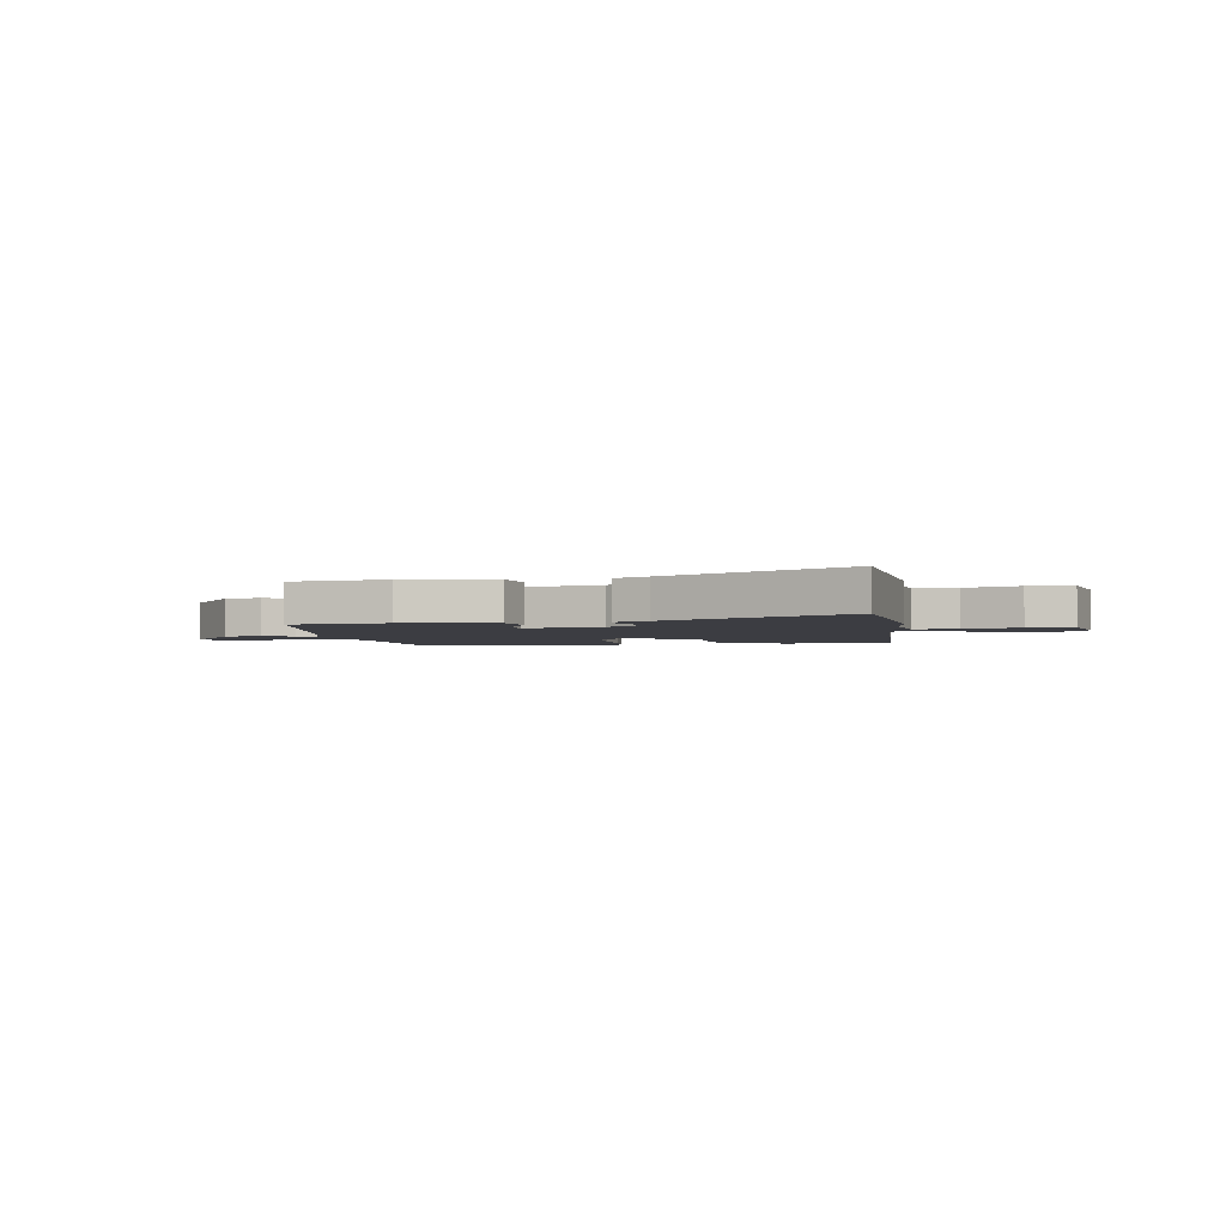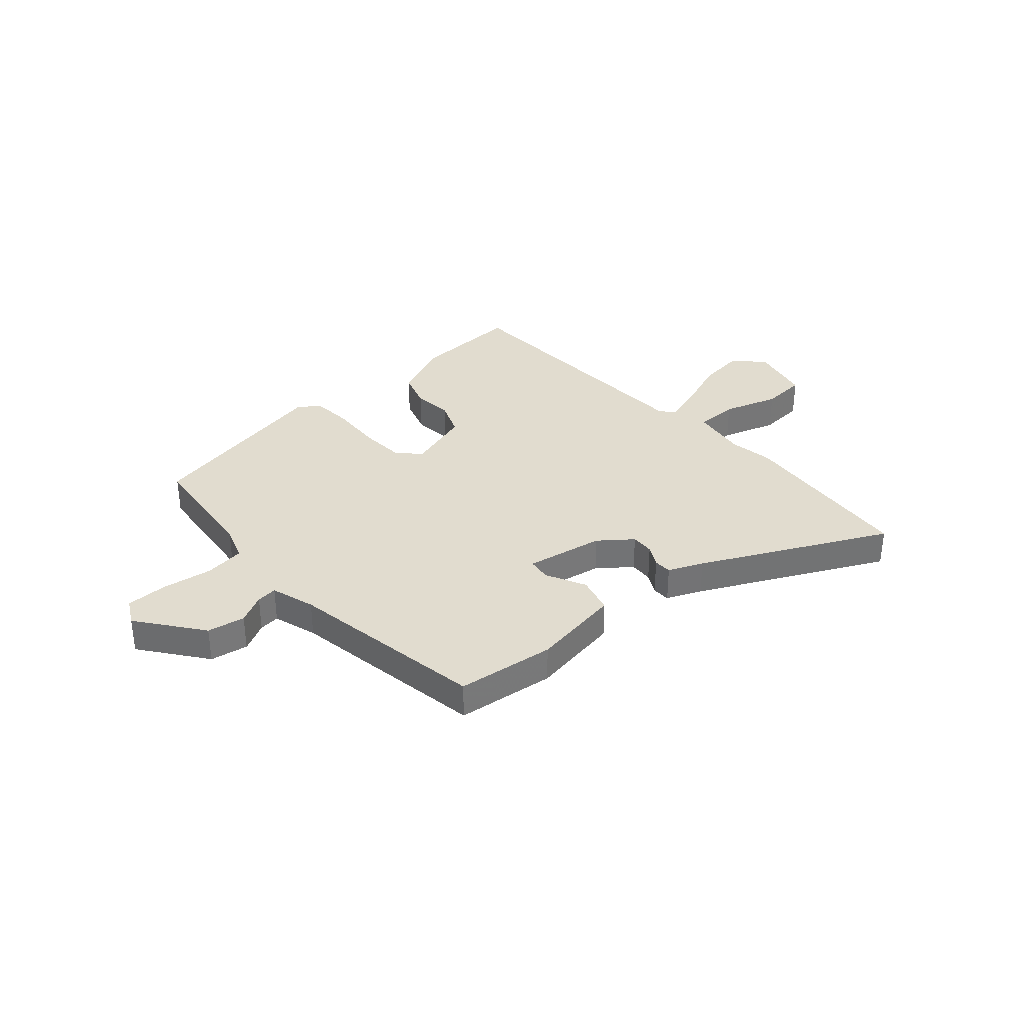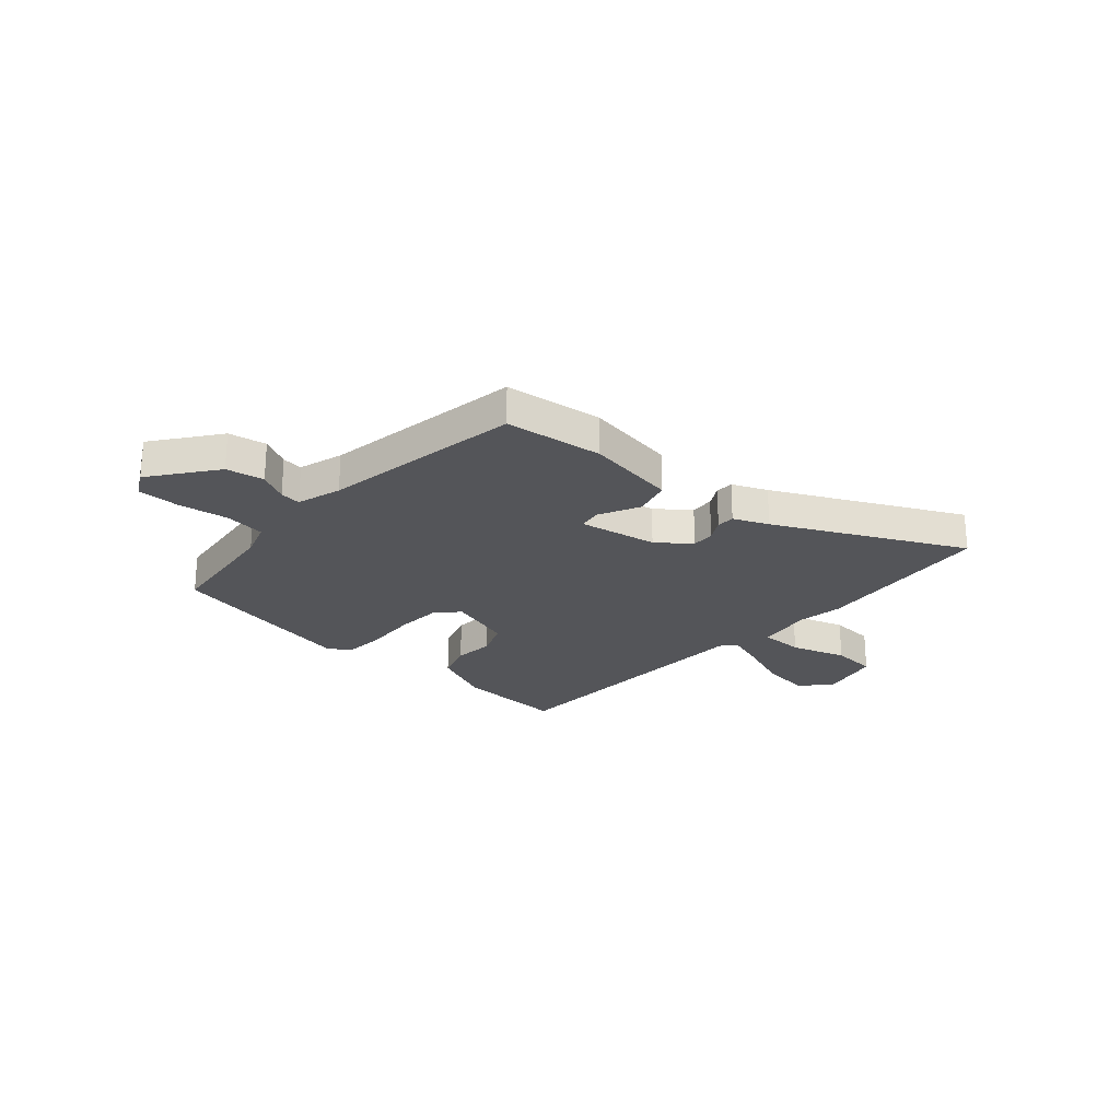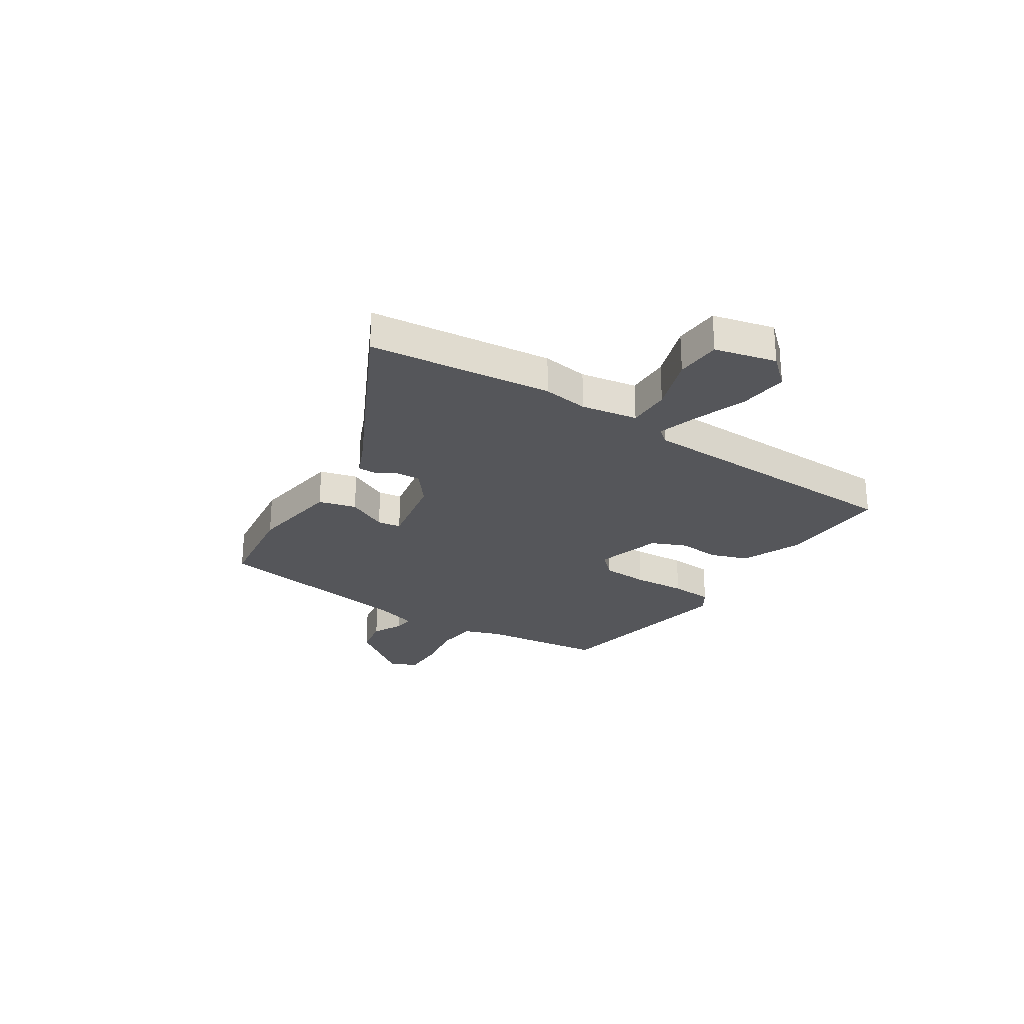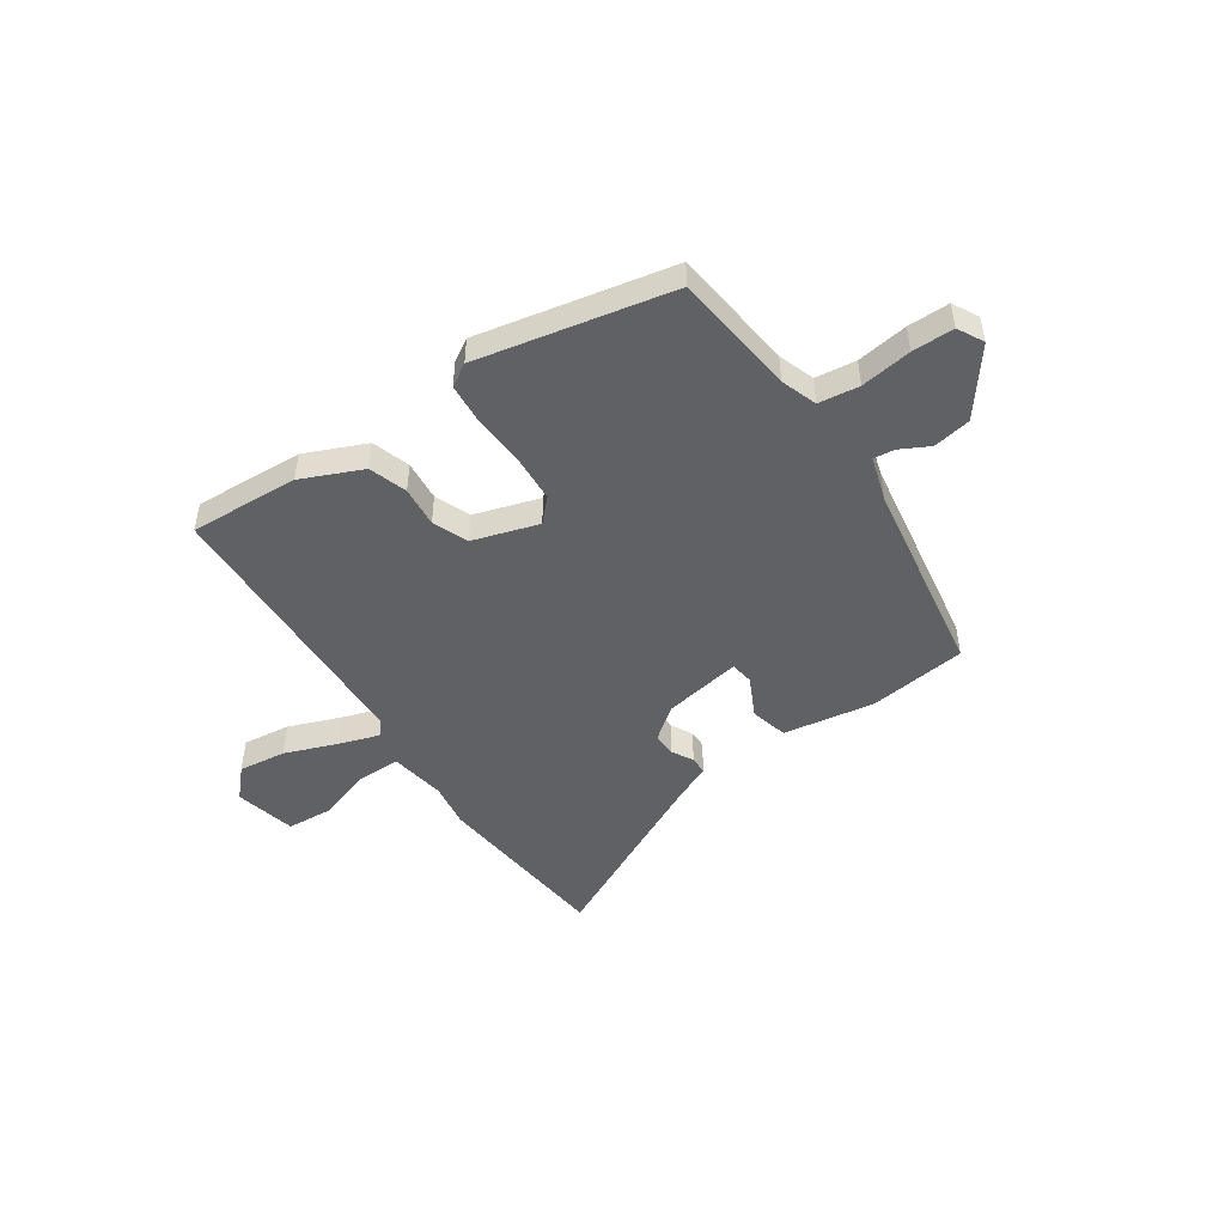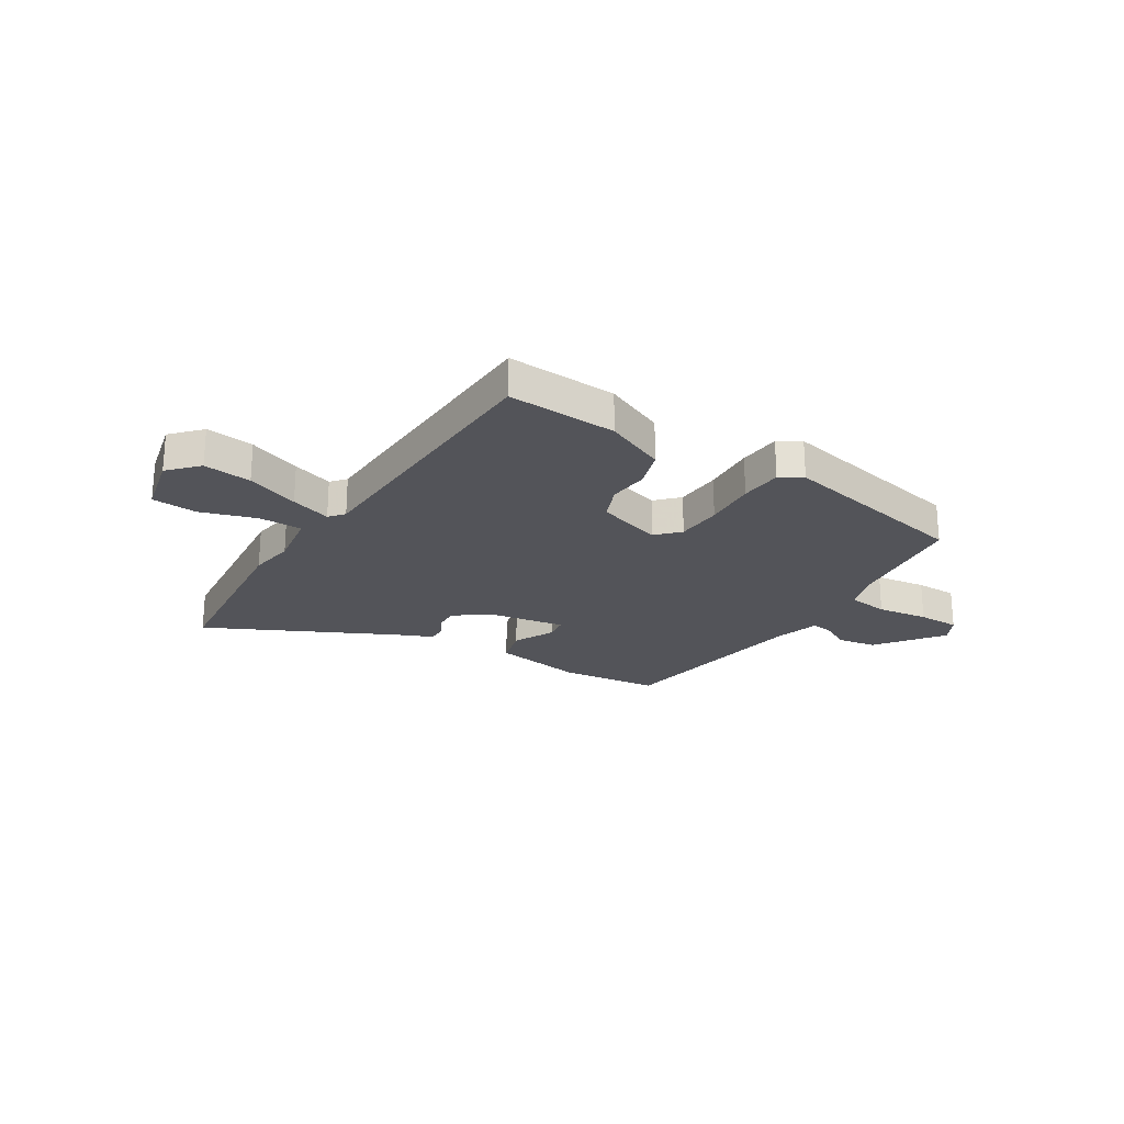
<metadata>
{"format":"obj","ext":"obj","renderer":"f3d","projection":"perspective","resolution":1024,"background":"white","views":[{"elev":-2.9,"azim":-169.9,"up":"+Y"},{"elev":34.5,"azim":139.1,"up":"+Y"},{"elev":-24.7,"azim":139.0,"up":"+Y"},{"elev":-26.1,"azim":-121.7,"up":"+Y"},{"elev":-48.1,"azim":34.7,"up":"+Y"},{"elev":-23.7,"azim":-31.5,"up":"+Y"}]}
</metadata>
<code>
v 0.507 0.07 0.421
v 0.532 0.07 0.184
v 0.555 0.07 0.115
v 0.633 0.07 0.104
v 0.731 0.07 0.117
v 0.811 0.07 0.116
v 0.837 0.07 0.066
v 0.742 0.07 -0.057
v 0.669 0.07 -0.069
v 0.613 0.07 -0.039
v 0.573 0.07 -0.034
v 0.546 0.07 -0.119
v 0.48 0.07 -0.503
v 0.291 0.07 -0.524
v 0.116 0.07 -0.494
v 0.098 0.07 -0.422
v 0.137 0.07 -0.345
v 0.131 0.07 -0.3
v -0.02 0.07 -0.325
v -0.083 0.07 -0.373
v -0.081 0.07 -0.418
v -0.059 0.07 -0.459
v -0.06 0.07 -0.494
v -0.127 0.07 -0.522
v -0.483 0.07 -0.693
v -0.514 0.07 -0.342
v -0.5 0.07 -0.255
v -0.516 0.07 -0.147
v -0.599 0.07 -0.146
v -0.706 0.07 -0.179
v -0.793 0.07 -0.172
v -0.819 0.07 -0.054
v -0.767 0.07 0.001
v -0.675 0.07 -0.011
v -0.575 0.07 -0.05
v -0.498 0.07 -0.076
v -0.474 0.07 -0.048
v -0.449 0.07 0.487
v -0.239 0.07 0.474
v -0.123 0.07 0.422
v -0.1 0.07 0.349
v -0.108 0.07 0.271
v -0.081 0.07 0.203
v 0.044 0.07 0.163
v 0.085 0.07 0.205
v 0.091 0.07 0.293
v 0.086 0.07 0.394
v 0.093 0.07 0.475
v 0.136 0.07 0.501
v 0.507 0 0.421
v 0.532 0 0.184
v 0.555 0 0.115
v 0.633 0 0.104
v 0.731 0 0.117
v 0.811 0 0.116
v 0.837 0 0.066
v 0.742 0 -0.057
v 0.669 0 -0.069
v 0.613 0 -0.039
v 0.573 0 -0.034
v 0.546 0 -0.119
v 0.48 0 -0.503
v 0.291 0 -0.524
v 0.116 0 -0.494
v 0.098 0 -0.422
v 0.137 0 -0.345
v 0.131 0 -0.3
v -0.02 0 -0.325
v -0.083 0 -0.373
v -0.081 0 -0.418
v -0.059 0 -0.459
v -0.06 0 -0.494
v -0.127 0 -0.522
v -0.483 0 -0.693
v -0.514 0 -0.342
v -0.5 0 -0.255
v -0.516 0 -0.147
v -0.599 0 -0.146
v -0.706 0 -0.179
v -0.793 0 -0.172
v -0.819 0 -0.054
v -0.767 0 0.001
v -0.675 0 -0.011
v -0.575 0 -0.05
v -0.498 0 -0.076
v -0.474 0 -0.048
v -0.449 0 0.487
v -0.239 0 0.474
v -0.123 0 0.422
v -0.1 0 0.349
v -0.108 0 0.271
v -0.081 0 0.203
v 0.044 0 0.163
v 0.085 0 0.205
v 0.091 0 0.293
v 0.086 0 0.394
v 0.093 0 0.475
v 0.136 0 0.501
f 49 1 2
f 48 49 2
f 47 48 2
f 46 47 2
f 45 46 2 3
f 44 45 3
f 40 41 42
f 39 40 42
f 38 39 42
f 37 38 42
f 36 37 42 43
f 33 34 35
f 32 33 35
f 31 32 35
f 30 31 35
f 29 30 35
f 28 29 35 36
f 36 43 44
f 28 36 44
f 27 28 44
f 26 27 44
f 25 26 44
f 24 25 44
f 21 22 23 24
f 15 16 17
f 14 15 17
f 13 14 17
f 12 13 17
f 11 12 17 18
f 8 9 10
f 7 8 10
f 6 7 10
f 5 6 10
f 4 5 10
f 4 10 11
f 11 18 19
f 4 11 19
f 3 4 19
f 20 21 24
f 20 24 44
f 3 19 20 44
f 51 50 98
f 51 98 97
f 51 97 96
f 51 96 95
f 52 51 95 94
f 52 94 93
f 91 90 89
f 91 89 88
f 91 88 87
f 91 87 86
f 92 91 86 85
f 84 83 82
f 84 82 81
f 84 81 80
f 84 80 79
f 84 79 78
f 85 84 78 77
f 93 92 85
f 93 85 77
f 93 77 76
f 93 76 75
f 93 75 74
f 93 74 73
f 73 72 71 70
f 66 65 64
f 66 64 63
f 66 63 62
f 66 62 61
f 67 66 61 60
f 59 58 57
f 59 57 56
f 59 56 55
f 59 55 54
f 59 54 53
f 60 59 53
f 68 67 60
f 68 60 53
f 68 53 52
f 73 70 69
f 93 73 69
f 93 69 68 52
f 1 50 51 2
f 2 51 52 3
f 3 52 53 4
f 4 53 54 5
f 5 54 55 6
f 6 55 56 7
f 7 56 57 8
f 8 57 58 9
f 9 58 59 10
f 10 59 60 11
f 11 60 61 12
f 12 61 62 13
f 13 62 63 14
f 14 63 64 15
f 15 64 65 16
f 16 65 66 17
f 17 66 67 18
f 18 67 68 19
f 19 68 69 20
f 20 69 70 21
f 21 70 71 22
f 22 71 72 23
f 23 72 73 24
f 24 73 74 25
f 25 74 75 26
f 26 75 76 27
f 27 76 77 28
f 28 77 78 29
f 29 78 79 30
f 30 79 80 31
f 31 80 81 32
f 32 81 82 33
f 33 82 83 34
f 34 83 84 35
f 35 84 85 36
f 36 85 86 37
f 37 86 87 38
f 38 87 88 39
f 39 88 89 40
f 40 89 90 41
f 41 90 91 42
f 42 91 92 43
f 43 92 93 44
f 44 93 94 45
f 45 94 95 46
f 46 95 96 47
f 47 96 97 48
f 48 97 98 49
f 49 98 50 1

</code>
